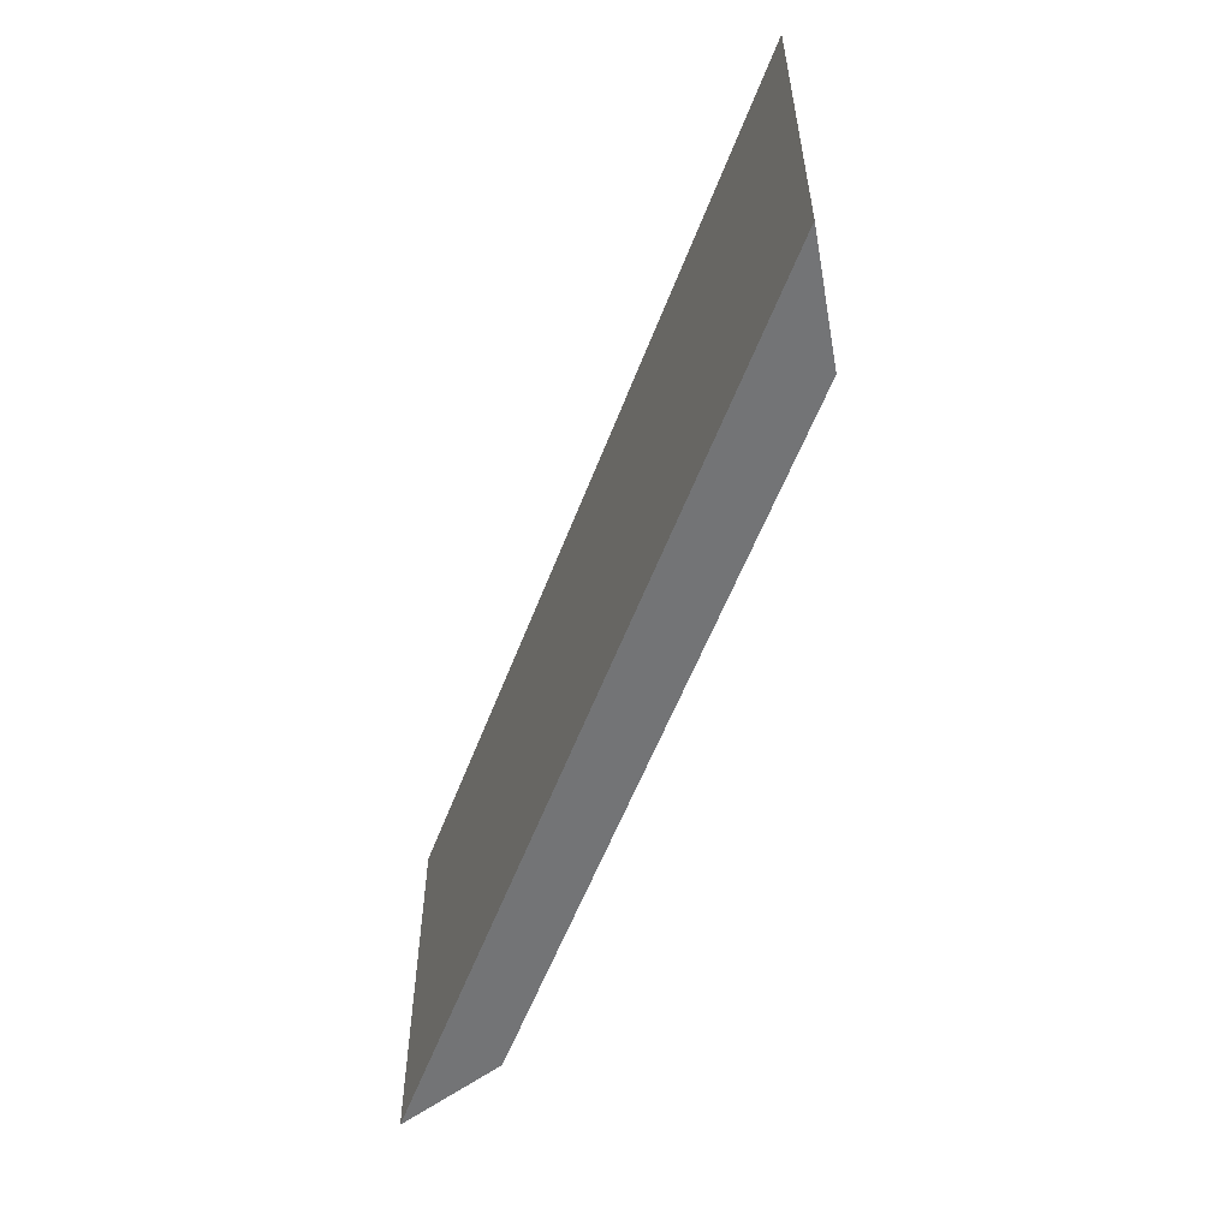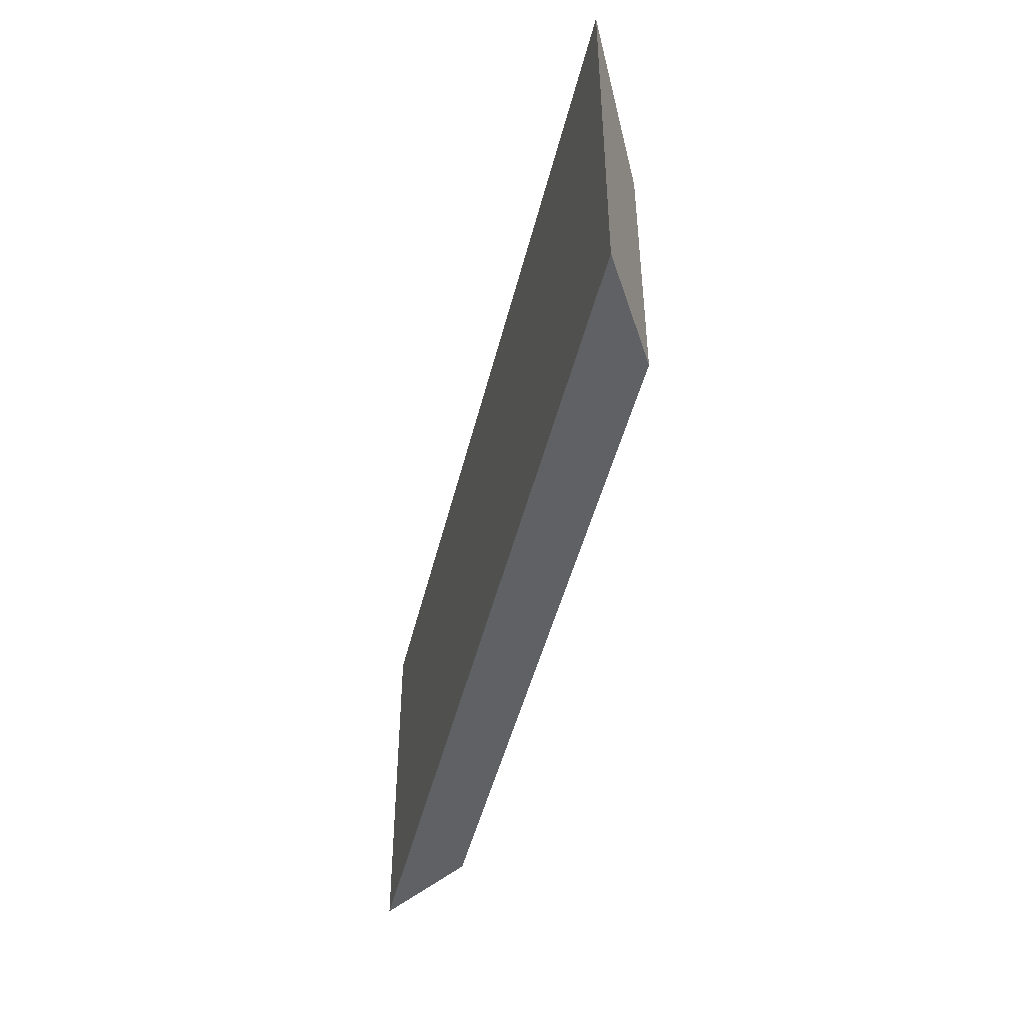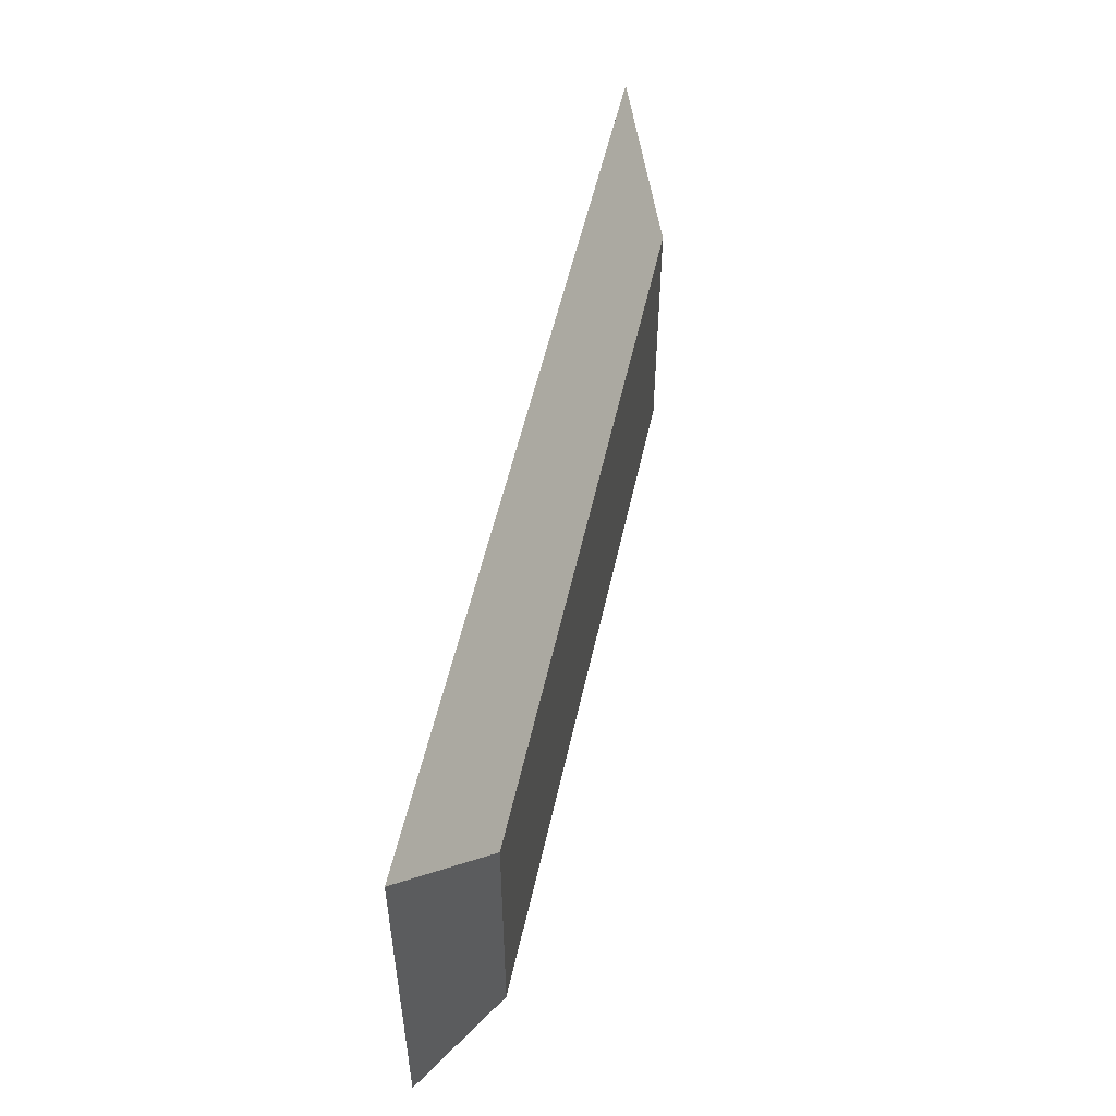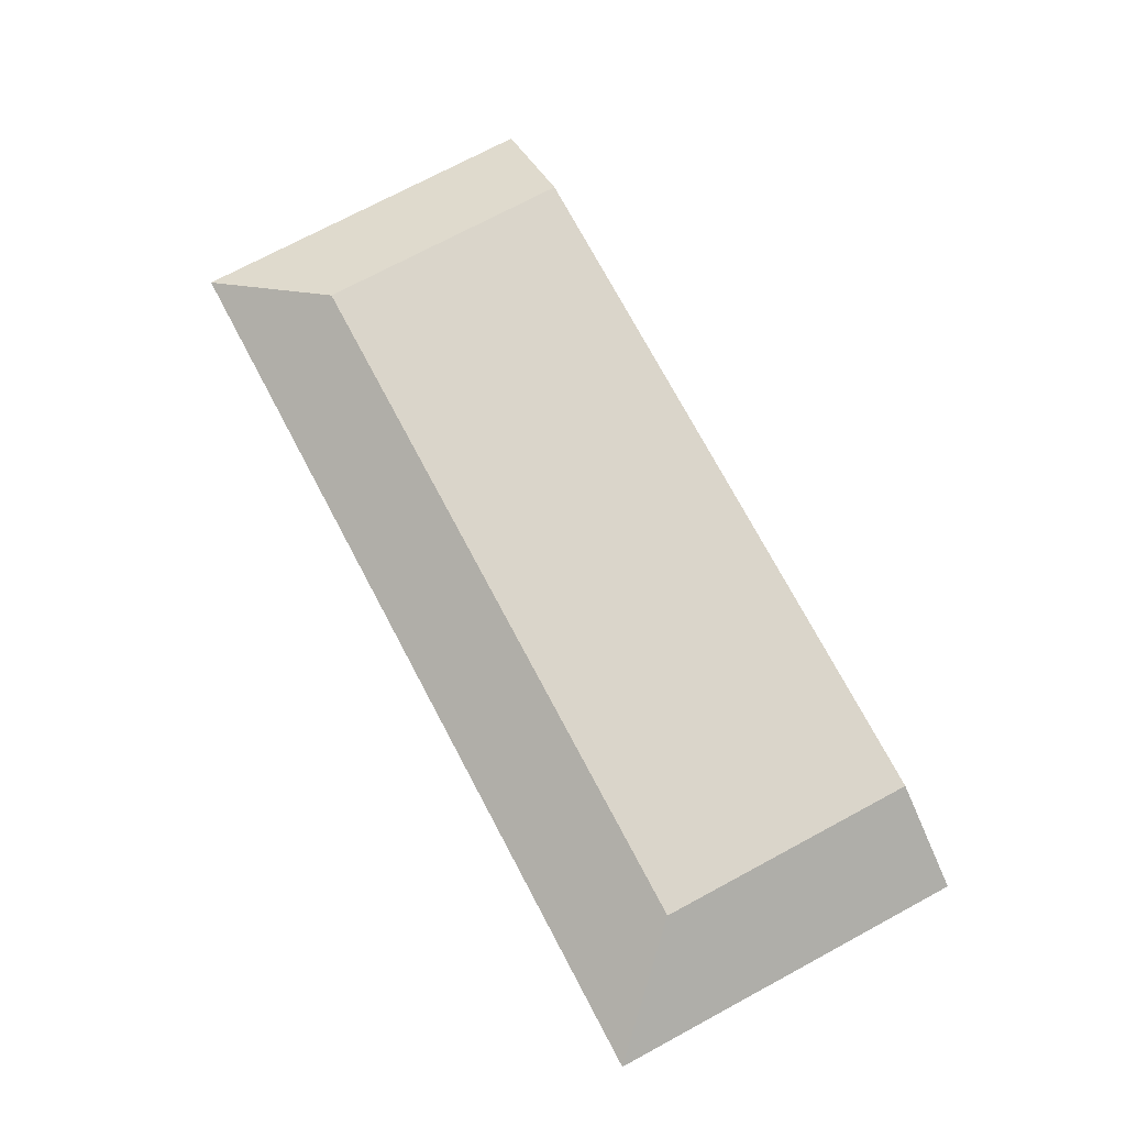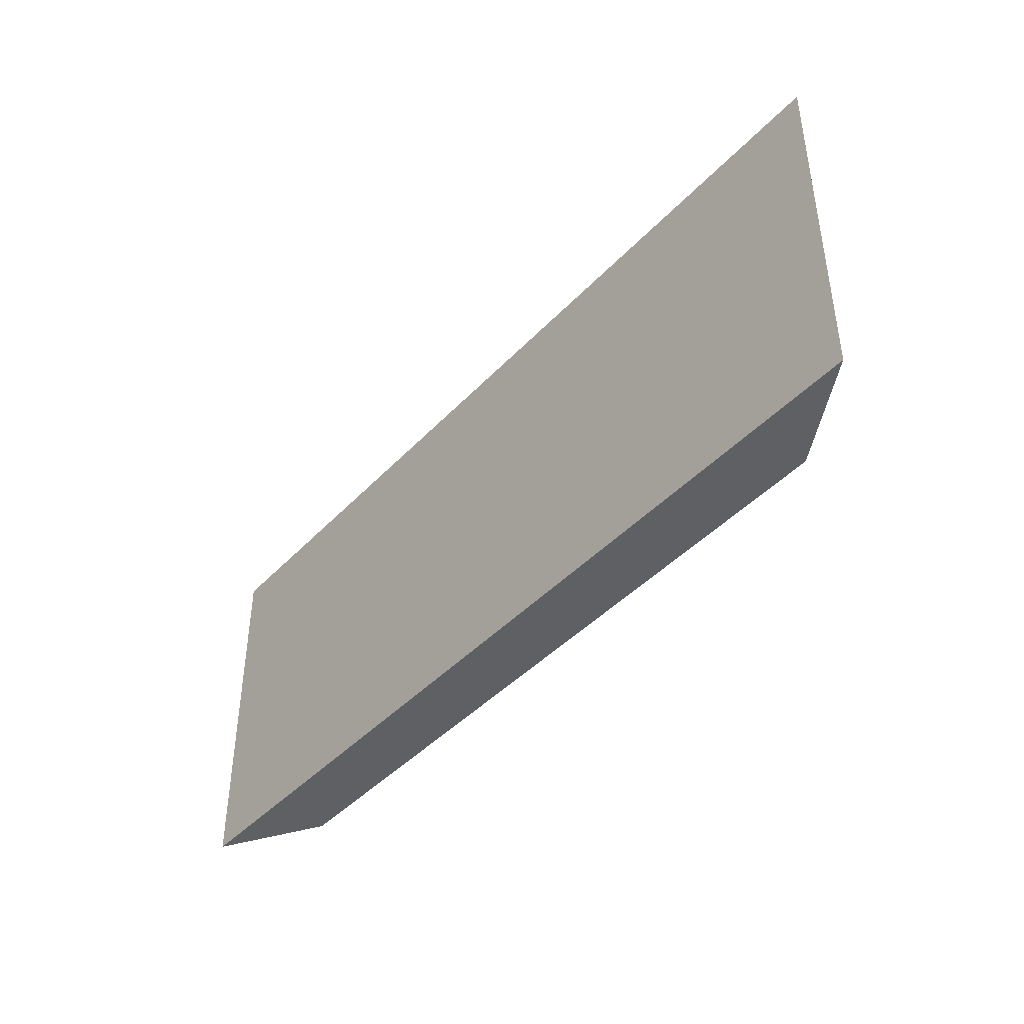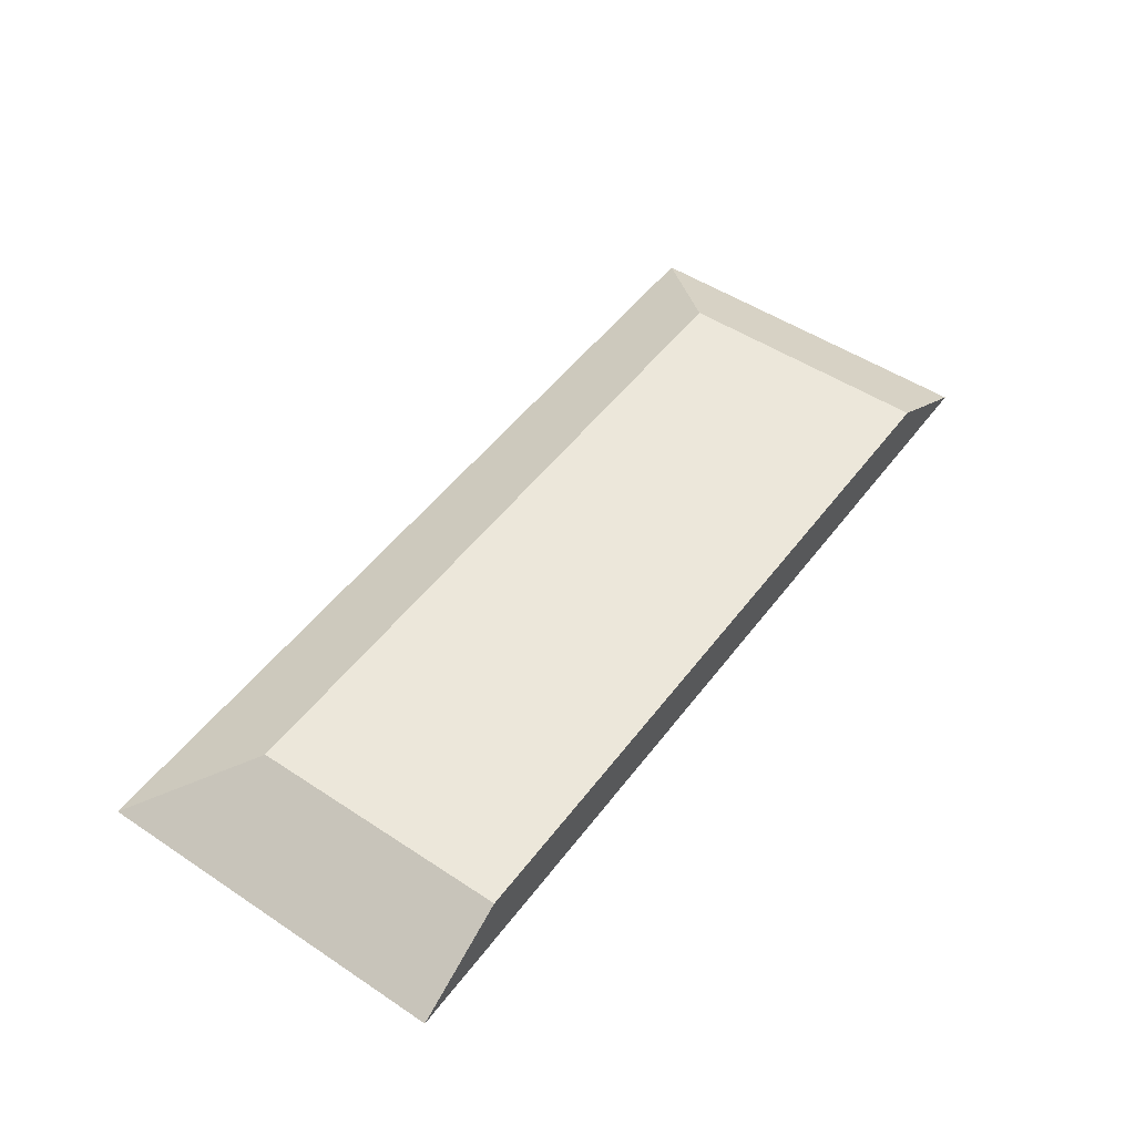
<metadata>
{"format":"obj","ext":"obj","renderer":"f3d","projection":"perspective","resolution":1024,"background":"white","views":[{"elev":-56.1,"azim":69.4,"up":"+Z"},{"elev":-46.1,"azim":76.6,"up":"+Z"},{"elev":52.4,"azim":102.2,"up":"+Z"},{"elev":74.3,"azim":61.9,"up":"+Y"},{"elev":-42.8,"azim":50.9,"up":"+Z"},{"elev":50.7,"azim":125.8,"up":"+Y"}]}
</metadata>
<code>
o mesh198/mesh198-geometry#mesh198-geometry
v 0.524 -0.1768 0.1671
v 0.3519 -0.1768 0.2349
v 0.3519 -0.1768 0.1671
v 0.524 -0.1768 0.2349
v 0.3709 -0.1655 0.2159
v 0.3709 -0.1655 0.1671
v 0.5051 -0.1655 0.2159
v 0.5051 -0.1655 0.1671
f 1 2 3
f 2 1 4
f 3 2 1
f 4 1 2
f 5 3 2
f 2 3 5
f 6 1 3
f 3 1 6
f 1 7 4
f 4 7 1
f 4 5 2
f 2 5 4
f 3 5 6
f 6 5 3
f 1 6 8
f 8 6 1
f 7 1 8
f 8 1 7
f 5 4 7
f 7 4 5
f 7 6 5
f 5 6 7
f 6 7 8
f 8 7 6

</code>
